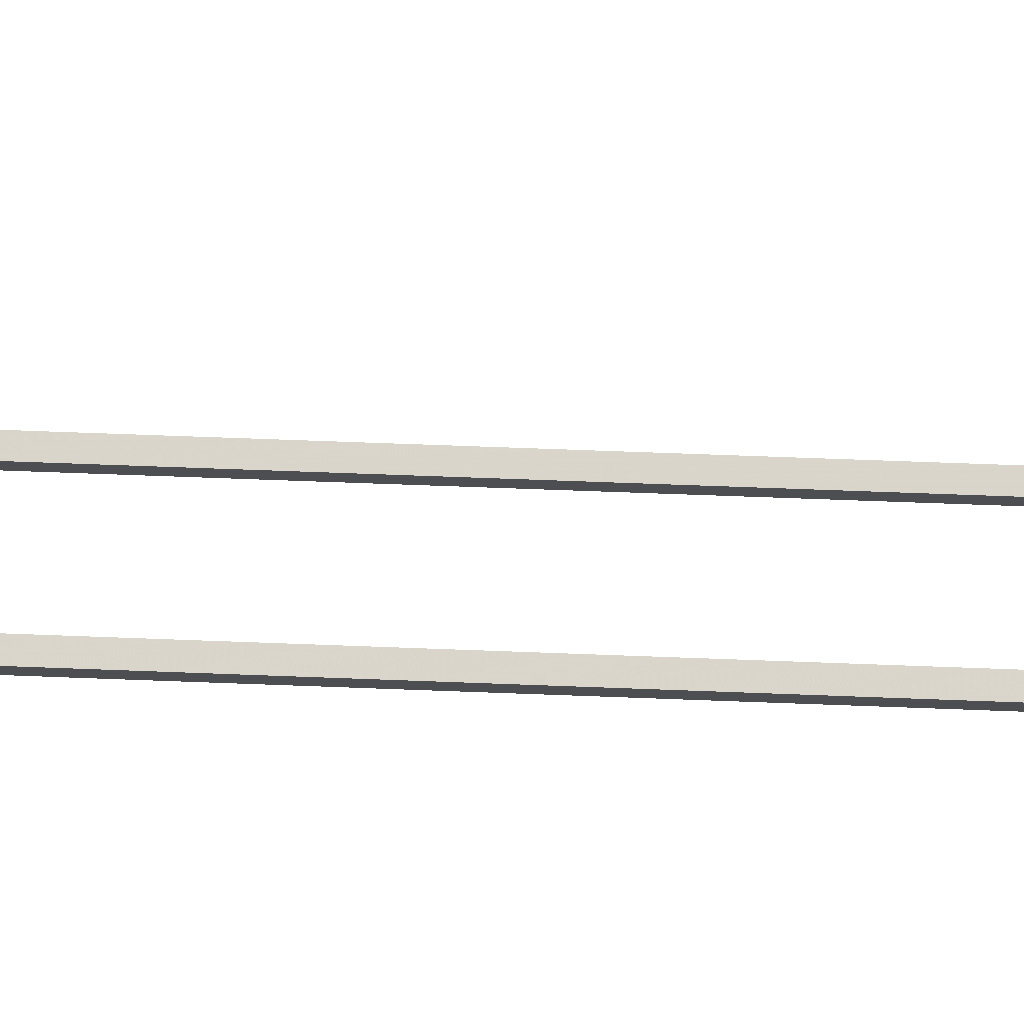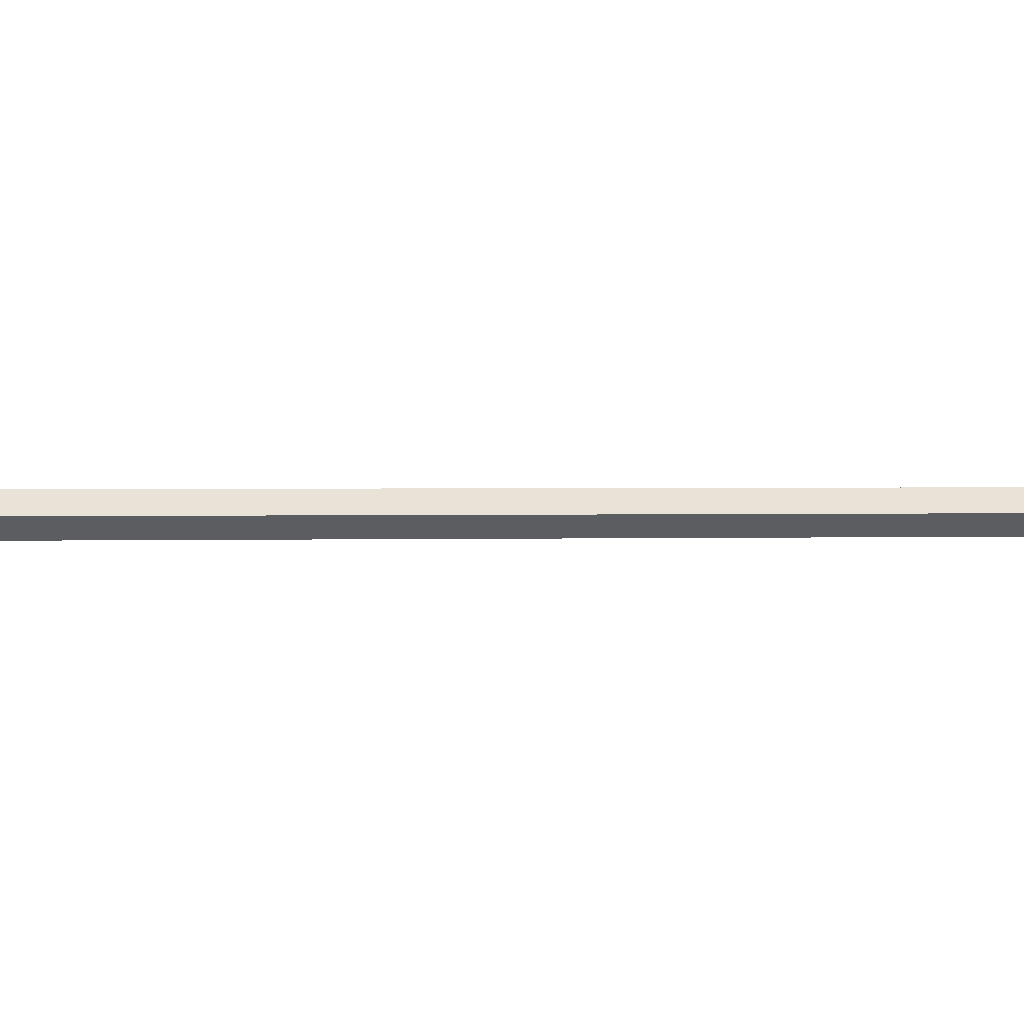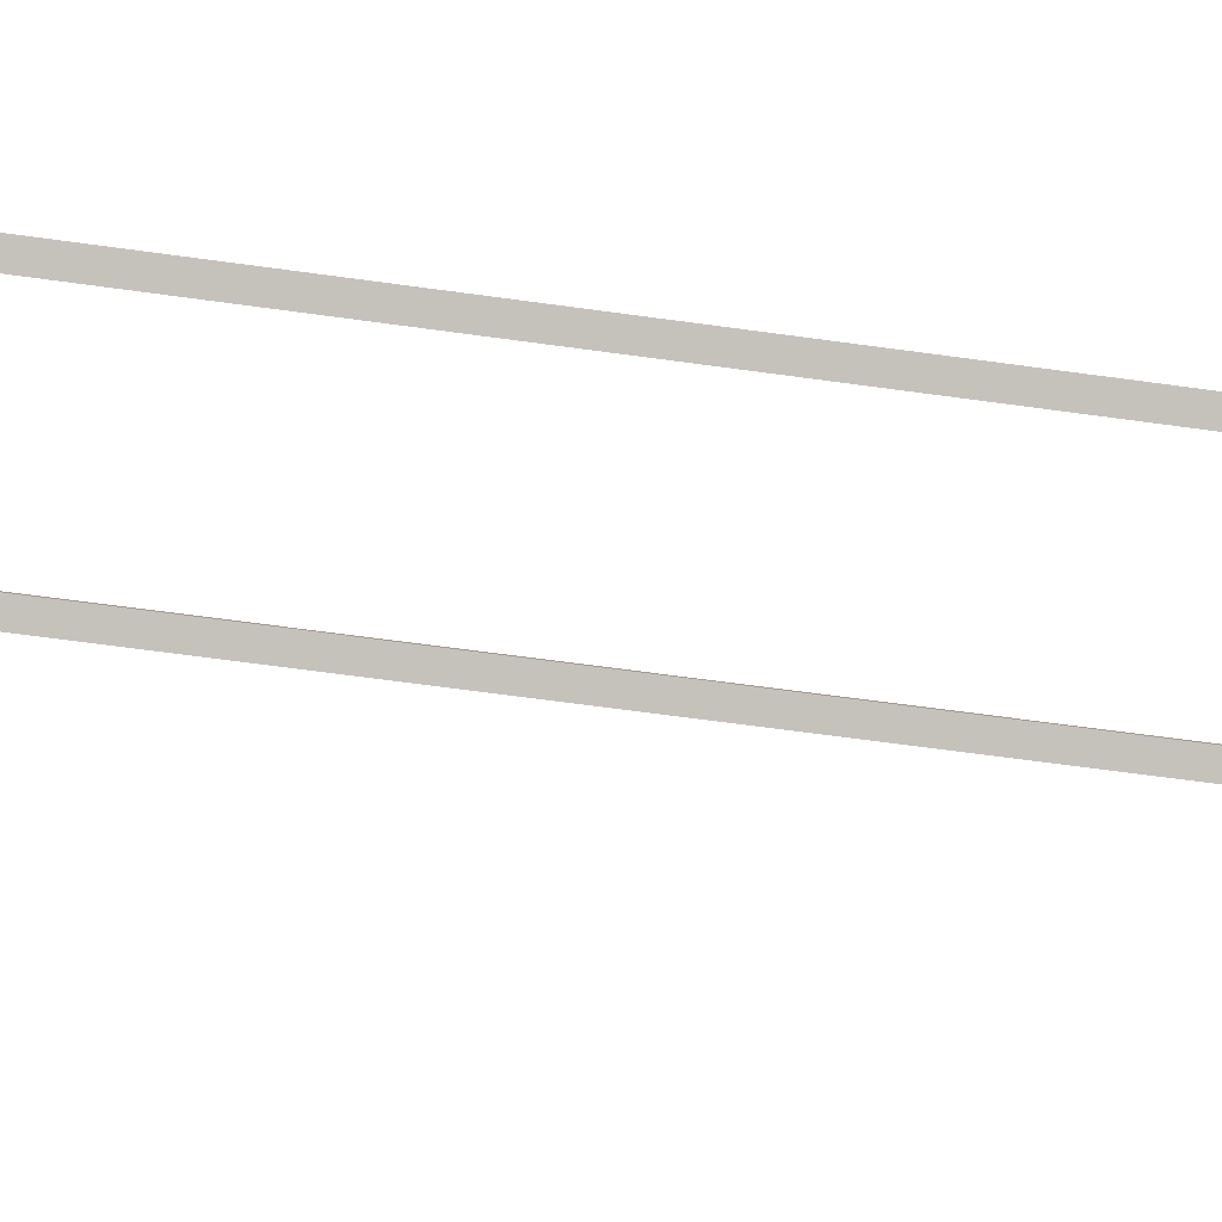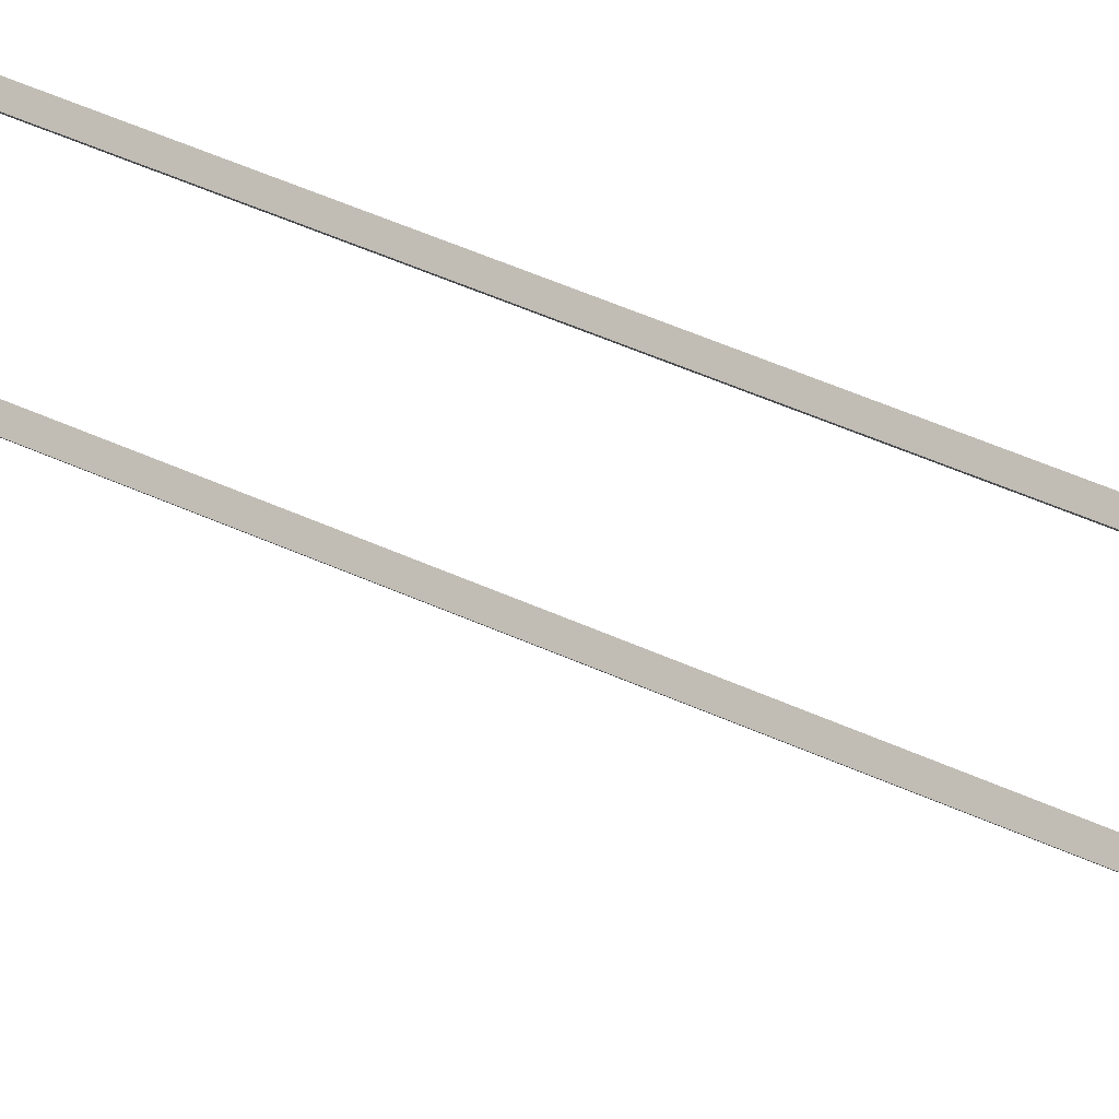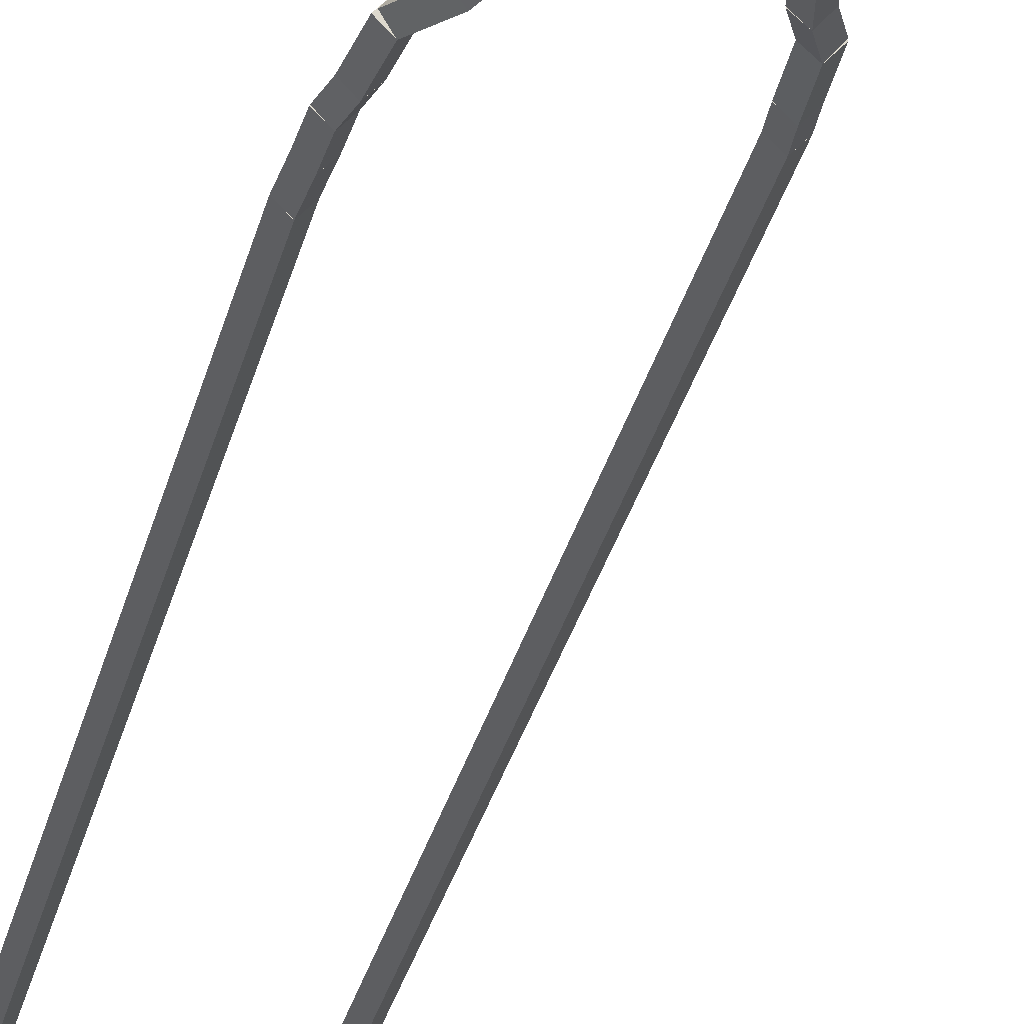
<metadata>
{"format":"obj","ext":"obj","renderer":"f3d","projection":"perspective","resolution":1024,"background":"white","views":[{"elev":28.3,"azim":94.2,"up":"+Z"},{"elev":0.4,"azim":67.4,"up":"+Z"},{"elev":-43.1,"azim":79.5,"up":"+Z"},{"elev":39.0,"azim":-58.6,"up":"+Z"},{"elev":-19.5,"azim":171.4,"up":"+Z"}]}
</metadata>
<code>
g base_node_61_24
v -11.2 15.09 21.7
v -11.28 15.05 21.6
v -11.2 15.09 21.5
v -11.11 15.14 21.6
v -11.53 15.73 21.7
v -11.62 15.69 21.6
v -11.53 15.73 21.5
v -11.44 15.78 21.6
f 1 2 3 4
f 6 2 1 5
f 5 1 4 8
f 6 5 8 7
f 8 4 3 7
f 7 3 2 6
g base_node_61_24
v -11.05 14.77 21.7
v -11.14 14.73 21.6
v -11.05 14.77 21.5
v -10.96 14.81 21.6
v -11.2 15.09 21.7
v -11.29 15.05 21.6
v -11.2 15.09 21.5
v -11.1 15.13 21.6
f 9 10 11 12
f 14 10 9 13
f 13 9 12 16
f 14 13 16 15
f 16 12 11 15
f 15 11 10 14
g base_node_61_24
v -10.8 14.67 21.7
v -10.84 14.57 21.6
v -10.8 14.67 21.5
v -10.76 14.76 21.6
v -11.05 14.77 21.7
v -11.09 14.68 21.6
v -11.05 14.77 21.5
v -11.02 14.86 21.6
f 17 18 19 20
f 22 18 17 21
f 21 17 20 24
f 22 21 24 23
f 24 20 19 23
f 23 19 18 22
g base_node_61_24
v -10.63 14.59 21.7
v -10.67 14.5 21.6
v -10.63 14.59 21.5
v -10.59 14.68 21.6
v -10.8 14.67 21.7
v -10.84 14.58 21.6
v -10.8 14.67 21.5
v -10.76 14.76 21.6
f 25 26 27 28
f 30 26 25 29
f 29 25 28 32
f 30 29 32 31
f 32 28 27 31
f 31 27 26 30
g base_node_61_24
v -10.38 14.69 21.7
v -10.35 14.6 21.6
v -10.38 14.69 21.5
v -10.42 14.78 21.6
v -10.63 14.59 21.7
v -10.59 14.49 21.6
v -10.63 14.59 21.5
v -10.67 14.68 21.6
f 33 34 35 36
f 38 34 33 37
f 37 33 36 40
f 38 37 40 39
f 40 36 35 39
f 39 35 34 38
g base_node_61_24
v -10.19 14.77 21.7
v -10.15 14.68 21.6
v -10.19 14.77 21.5
v -10.22 14.86 21.6
v -10.38 14.69 21.7
v -10.35 14.6 21.6
v -10.38 14.69 21.5
v -10.42 14.78 21.6
f 41 42 43 44
f 46 42 41 45
f 45 41 44 48
f 46 45 48 47
f 48 44 43 47
f 47 43 42 46
g base_node_61_24
v -9.851 15.41 21.7
v -9.762 15.36 21.6
v -9.851 15.41 21.5
v -9.939 15.46 21.6
v -10.19 14.77 21.7
v -10.1 14.72 21.6
v -10.19 14.77 21.5
v -10.27 14.82 21.6
f 49 50 51 52
f 54 50 49 53
f 53 49 52 56
f 54 53 56 55
f 56 52 51 55
f 55 51 50 54
g base_node_61_24
v -9.727 15.66 21.7
v -9.637 15.62 21.6
v -9.727 15.66 21.5
v -9.817 15.71 21.6
v -9.851 15.41 21.7
v -9.761 15.37 21.6
v -9.851 15.41 21.5
v -9.941 15.45 21.6
f 57 58 59 60
f 62 58 57 61
f 61 57 60 64
f 62 61 64 63
f 64 60 59 63
f 63 59 58 62
g base_node_61_24
v -9.713 15.73 21.7
v -9.615 15.71 21.6
v -9.713 15.73 21.5
v -9.811 15.75 21.6
v -9.727 15.66 21.7
v -9.629 15.64 21.6
v -9.727 15.66 21.5
v -9.825 15.68 21.6
f 65 66 67 68
f 70 66 65 69
f 69 65 68 72
f 70 69 72 71
f 72 68 67 71
f 71 67 66 70
g base_node_61_24
v -9.717 29.2 21.7
v -9.617 29.2 21.6
v -9.717 29.2 21.5
v -9.817 29.2 21.6
v -9.713 15.73 21.7
v -9.613 15.73 21.6
v -9.713 15.73 21.5
v -9.813 15.73 21.6
f 73 74 75 76
f 78 74 73 77
f 77 73 76 80
f 78 77 80 79
f 80 76 75 79
f 79 75 74 78
g base_node_61_24
v -9.737 29.69 21.7
v -9.638 29.7 21.6
v -9.737 29.69 21.5
v -9.837 29.69 21.6
v -9.717 29.2 21.7
v -9.617 29.2 21.6
v -9.717 29.2 21.5
v -9.817 29.19 21.6
f 81 82 83 84
f 86 82 81 85
f 85 81 84 88
f 86 85 88 87
f 88 84 83 87
f 87 83 82 86
g base_node_61_24
v -9.749 30.16 21.7
v -9.649 30.16 21.6
v -9.749 30.16 21.5
v -9.849 30.16 21.6
v -9.737 29.69 21.7
v -9.637 29.69 21.6
v -9.737 29.69 21.5
v -9.837 29.69 21.6
f 89 90 91 92
f 94 90 89 93
f 93 89 92 96
f 94 93 96 95
f 96 92 91 95
f 95 91 90 94
g base_node_61_24
v -9.804 30.48 21.7
v -9.706 30.5 21.6
v -9.804 30.48 21.5
v -9.903 30.47 21.6
v -9.749 30.16 21.7
v -9.65 30.18 21.6
v -9.749 30.16 21.5
v -9.847 30.14 21.6
f 97 98 99 100
f 102 98 97 101
f 101 97 100 104
f 102 101 104 103
f 104 100 99 103
f 103 99 98 102
g base_node_61_24
v -9.857 31.12 21.7
v -9.757 31.13 21.6
v -9.857 31.12 21.5
v -9.956 31.11 21.6
v -9.804 30.48 21.7
v -9.705 30.49 21.6
v -9.804 30.48 21.5
v -9.904 30.47 21.6
f 105 106 107 108
f 110 106 105 109
f 109 105 108 112
f 110 109 112 111
f 112 108 107 111
f 111 107 106 110
g base_node_61_24
v -10.08 31.44 21.7
v -9.999 31.5 21.6
v -10.08 31.44 21.5
v -10.16 31.39 21.6
v -9.857 31.12 21.7
v -9.775 31.18 21.6
v -9.857 31.12 21.5
v -9.939 31.06 21.6
f 113 114 115 116
f 118 114 113 117
f 117 113 116 120
f 118 117 120 119
f 120 116 115 119
f 119 115 114 118
g base_node_61_24
v -10.28 32.08 21.7
v -10.18 32.11 21.6
v -10.28 32.08 21.5
v -10.37 32.05 21.6
v -10.08 31.44 21.7
v -9.986 31.47 21.6
v -10.08 31.44 21.5
v -10.18 31.41 21.6
f 121 122 123 124
f 126 122 121 125
f 125 121 124 128
f 126 125 128 127
f 128 124 123 127
f 127 123 122 126
g base_node_61_24
v -10.3 32.41 21.7
v -10.2 32.41 21.6
v -10.3 32.41 21.5
v -10.4 32.4 21.6
v -10.28 32.08 21.7
v -10.18 32.09 21.6
v -10.28 32.08 21.5
v -10.38 32.08 21.6
f 129 130 131 132
f 134 130 129 133
f 133 129 132 136
f 134 133 136 135
f 136 132 131 135
f 135 131 130 134
g base_node_61_24
v -10.41 33.05 21.7
v -10.31 33.06 21.6
v -10.41 33.05 21.5
v -10.51 33.03 21.6
v -10.3 32.41 21.7
v -10.2 32.42 21.6
v -10.3 32.41 21.5
v -10.4 32.39 21.6
f 137 138 139 140
f 142 138 137 141
f 141 137 140 144
f 142 141 144 143
f 144 140 139 143
f 143 139 138 142
g base_node_61_24
v -10.44 33.37 21.7
v -10.34 33.38 21.6
v -10.44 33.37 21.5
v -10.54 33.36 21.6
v -10.41 33.05 21.7
v -10.31 33.05 21.6
v -10.41 33.05 21.5
v -10.51 33.04 21.6
f 145 146 147 148
f 150 146 145 149
f 149 145 148 152
f 150 149 152 151
f 152 148 147 151
f 151 147 146 150
g base_node_61_24
v -10.59 34.01 21.7
v -10.49 34.03 21.6
v -10.59 34.01 21.5
v -10.69 33.98 21.6
v -10.44 33.37 21.7
v -10.34 33.39 21.6
v -10.44 33.37 21.5
v -10.53 33.34 21.6
f 153 154 155 156
f 158 154 153 157
f 157 153 156 160
f 158 157 160 159
f 160 156 155 159
f 159 155 154 158
g base_node_61_24
v -10.63 34.13 21.7
v -10.53 34.15 21.6
v -10.63 34.13 21.5
v -10.72 34.1 21.6
v -10.59 34.01 21.7
v -10.5 34.03 21.6
v -10.59 34.01 21.5
v -10.69 33.98 21.6
f 161 162 163 164
f 166 162 161 165
f 165 161 164 168
f 166 165 168 167
f 168 164 163 167
f 167 163 162 166
g base_node_61_24
v -10.67 34.45 21.7
v -10.57 34.46 21.6
v -10.67 34.45 21.5
v -10.77 34.44 21.6
v -10.63 34.13 21.7
v -10.53 34.14 21.6
v -10.63 34.13 21.5
v -10.73 34.11 21.6
f 169 170 171 172
f 174 170 169 173
f 173 169 172 176
f 174 173 176 175
f 176 172 171 175
f 175 171 170 174
g base_node_61_24
v -10.82 34.97 21.7
v -10.73 35 21.6
v -10.82 34.97 21.5
v -10.92 34.94 21.6
v -10.67 34.45 21.7
v -10.57 34.48 21.6
v -10.67 34.45 21.5
v -10.76 34.42 21.6
f 177 178 179 180
f 182 178 177 181
f 181 177 180 184
f 182 181 184 183
f 184 180 179 183
f 183 179 178 182
g base_node_61_24
v -10.95 35.29 21.7
v -10.86 35.33 21.6
v -10.95 35.29 21.5
v -11.05 35.25 21.6
v -10.82 34.97 21.7
v -10.73 35.01 21.6
v -10.82 34.97 21.5
v -10.92 34.93 21.6
f 185 186 187 188
f 190 186 185 189
f 189 185 188 192
f 190 189 192 191
f 192 188 187 191
f 191 187 186 190
g base_node_61_24
v -11.2 35.93 21.7
v -11.11 35.97 21.6
v -11.2 35.93 21.5
v -11.29 35.89 21.6
v -10.95 35.29 21.7
v -10.86 35.33 21.6
v -10.95 35.29 21.5
v -11.05 35.26 21.6
f 193 194 195 196
f 198 194 193 197
f 197 193 196 200
f 198 197 200 199
f 200 196 195 199
f 199 195 194 198
g base_node_61_24
v -11.44 36.42 21.7
v -11.35 36.46 21.6
v -11.44 36.42 21.5
v -11.53 36.38 21.6
v -11.2 35.93 21.7
v -11.11 35.97 21.6
v -11.2 35.93 21.5
v -11.29 35.89 21.6
f 201 202 203 204
f 206 202 201 205
f 205 201 204 208
f 206 205 208 207
f 208 204 203 207
f 207 203 202 206
g base_node_61_24
v -11.59 36.72 21.7
v -11.5 36.76 21.6
v -11.59 36.72 21.5
v -11.68 36.67 21.6
v -11.44 36.42 21.7
v -11.35 36.47 21.6
v -11.44 36.42 21.5
v -11.53 36.37 21.6
f 209 210 211 212
f 214 210 209 213
f 213 209 212 216
f 214 213 216 215
f 216 212 211 215
f 215 211 210 214
g base_node_61_24
v -11.99 36.23 21.7
v -12.07 36.29 21.6
v -11.99 36.23 21.5
v -11.91 36.17 21.6
v -11.59 36.72 21.7
v -11.67 36.78 21.6
v -11.59 36.72 21.5
v -11.52 36.66 21.6
f 217 218 219 220
f 222 218 217 221
f 221 217 220 224
f 222 221 224 223
f 224 220 219 223
f 223 219 218 222
g base_node_61_24
v -12.23 35.93 21.7
v -12.3 35.99 21.6
v -12.23 35.93 21.5
v -12.15 35.87 21.6
v -11.99 36.23 21.7
v -12.07 36.29 21.6
v -11.99 36.23 21.5
v -11.91 36.17 21.6
f 225 226 227 228
f 230 226 225 229
f 229 225 228 232
f 230 229 232 231
f 232 228 227 231
f 231 227 226 230
g base_node_61_24
v -12.4 35.29 21.7
v -12.49 35.32 21.6
v -12.4 35.29 21.5
v -12.3 35.27 21.6
v -12.23 35.93 21.7
v -12.32 35.96 21.6
v -12.23 35.93 21.5
v -12.13 35.9 21.6
f 233 234 235 236
f 238 234 233 237
f 237 233 236 240
f 238 237 240 239
f 240 236 235 239
f 239 235 234 238
g base_node_61_24
v -12.47 34.97 21.7
v -12.56 34.99 21.6
v -12.47 34.97 21.5
v -12.37 34.95 21.6
v -12.4 35.29 21.7
v -12.5 35.31 21.6
v -12.4 35.29 21.5
v -12.3 35.27 21.6
f 241 242 243 244
f 246 242 241 245
f 245 241 244 248
f 246 245 248 247
f 248 244 243 247
f 247 243 242 246
g base_node_61_24
v -12.52 34.33 21.7
v -12.62 34.34 21.6
v -12.52 34.33 21.5
v -12.42 34.32 21.6
v -12.47 34.97 21.7
v -12.57 34.98 21.6
v -12.47 34.97 21.5
v -12.37 34.96 21.6
f 249 250 251 252
f 254 250 249 253
f 253 249 252 256
f 254 253 256 255
f 256 252 251 255
f 255 251 250 254
g base_node_61_24
v -12.54 34.01 21.7
v -12.64 34.01 21.6
v -12.54 34.01 21.5
v -12.44 34 21.6
v -12.52 34.33 21.7
v -12.62 34.33 21.6
v -12.52 34.33 21.5
v -12.42 34.32 21.6
f 257 258 259 260
f 262 258 257 261
f 261 257 260 264
f 262 261 264 263
f 264 260 259 263
f 263 259 258 262
g base_node_61_24
v -11.59 33.16 21.7
v -11.66 33.08 21.6
v -11.59 33.16 21.5
v -11.53 33.23 21.6
v -12.54 34.01 21.7
v -12.6 33.93 21.6
v -12.54 34.01 21.5
v -12.47 34.08 21.6
f 265 266 267 268
f 270 266 265 269
f 269 265 268 272
f 270 269 272 271
f 272 268 267 271
f 271 267 266 270
g base_node_61_24
v -11.46 33.13 21.7
v -11.48 33.03 21.6
v -11.46 33.13 21.5
v -11.44 33.23 21.6
v -11.59 33.16 21.7
v -11.61 33.06 21.6
v -11.59 33.16 21.5
v -11.57 33.25 21.6
f 273 274 275 276
f 278 274 273 277
f 277 273 276 280
f 278 277 280 279
f 280 276 275 279
f 279 275 274 278
g base_node_61_24
v -11.29 33.05 21.7
v -11.33 32.96 21.6
v -11.29 33.05 21.5
v -11.25 33.13 21.6
v -11.46 33.13 21.7
v -11.51 33.04 21.6
v -11.46 33.13 21.5
v -11.42 33.22 21.6
f 281 282 283 284
f 286 282 281 285
f 285 281 284 288
f 286 285 288 287
f 288 284 283 287
f 287 283 282 286
g base_node_61_24
v -11.3 32.08 21.7
v -11.4 32.08 21.6
v -11.3 32.08 21.5
v -11.2 32.08 21.6
v -11.29 33.05 21.7
v -11.39 33.05 21.6
v -11.29 33.05 21.5
v -11.19 33.04 21.6
f 289 290 291 292
f 294 290 289 293
f 293 289 292 296
f 294 293 296 295
f 296 292 291 295
f 295 291 290 294
g base_node_61_24
v -11.39 31.44 21.7
v -11.49 31.46 21.6
v -11.39 31.44 21.5
v -11.29 31.43 21.6
v -11.3 32.08 21.7
v -11.4 32.1 21.6
v -11.3 32.08 21.5
v -11.2 32.07 21.6
f 297 298 299 300
f 302 298 297 301
f 301 297 300 304
f 302 301 304 303
f 304 300 299 303
f 303 299 298 302
g base_node_61_24
v -11.49 31.12 21.7
v -11.58 31.15 21.6
v -11.49 31.12 21.5
v -11.39 31.09 21.6
v -11.39 31.44 21.7
v -11.48 31.47 21.6
v -11.39 31.44 21.5
v -11.29 31.41 21.6
f 305 306 307 308
f 310 306 305 309
f 309 305 308 312
f 310 309 312 311
f 312 308 307 311
f 311 307 306 310
g base_node_61_24
v -11.51 30.48 21.7
v -11.61 30.49 21.6
v -11.51 30.48 21.5
v -11.41 30.48 21.6
v -11.49 31.12 21.7
v -11.59 31.12 21.6
v -11.49 31.12 21.5
v -11.39 31.12 21.6
f 313 314 315 316
f 318 314 313 317
f 317 313 316 320
f 318 317 320 319
f 320 316 315 319
f 319 315 314 318
g base_node_61_24
v -11.52 30.16 21.7
v -11.62 30.16 21.6
v -11.52 30.16 21.5
v -11.42 30.15 21.6
v -11.51 30.48 21.7
v -11.61 30.49 21.6
v -11.51 30.48 21.5
v -11.41 30.48 21.6
f 321 322 323 324
f 326 322 321 325
f 325 321 324 328
f 326 325 328 327
f 328 324 323 327
f 327 323 322 326
g base_node_61_24
v -11.53 15.73 21.7
v -11.63 15.73 21.6
v -11.53 15.73 21.5
v -11.43 15.73 21.6
v -11.52 30.16 21.7
v -11.62 30.16 21.6
v -11.52 30.16 21.5
v -11.42 30.16 21.6
f 329 330 331 332
f 334 330 329 333
f 333 329 332 336
f 334 333 336 335
f 336 332 331 335
f 335 331 330 334

</code>
